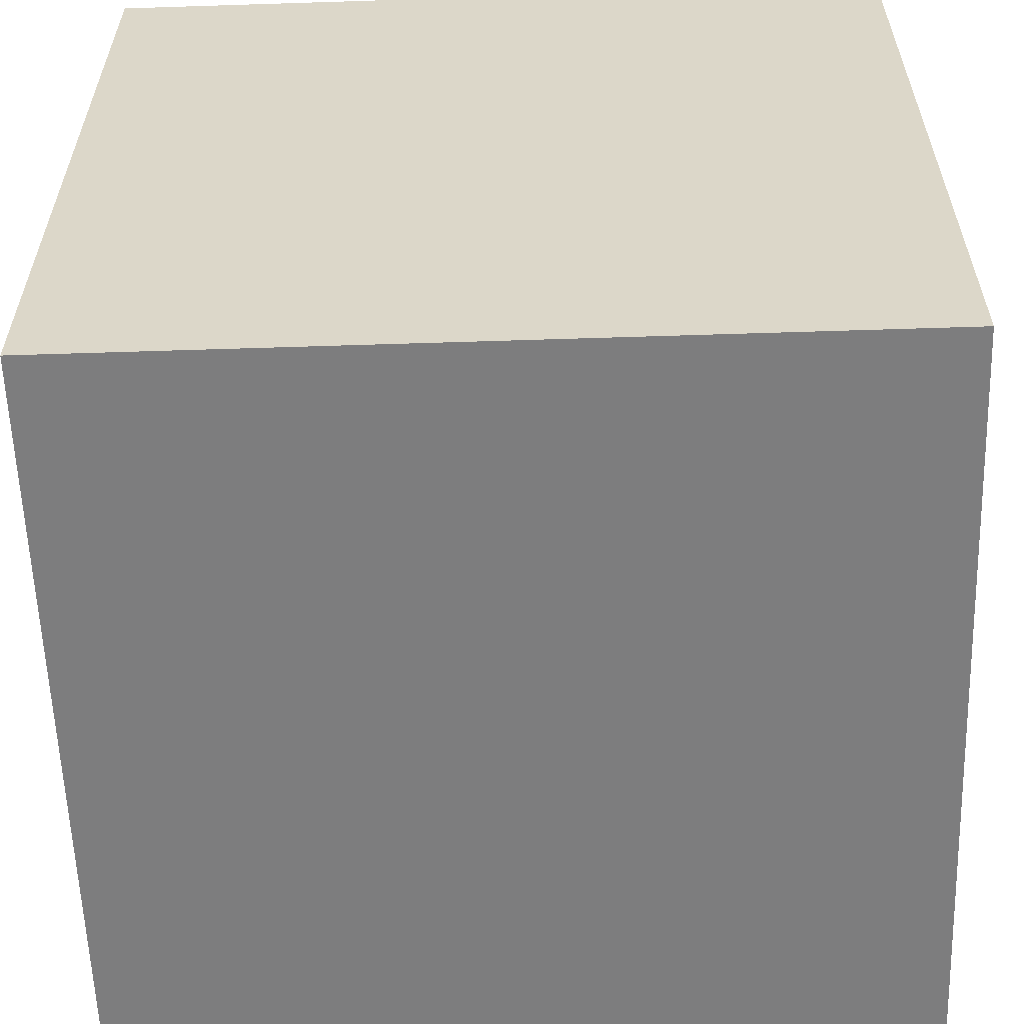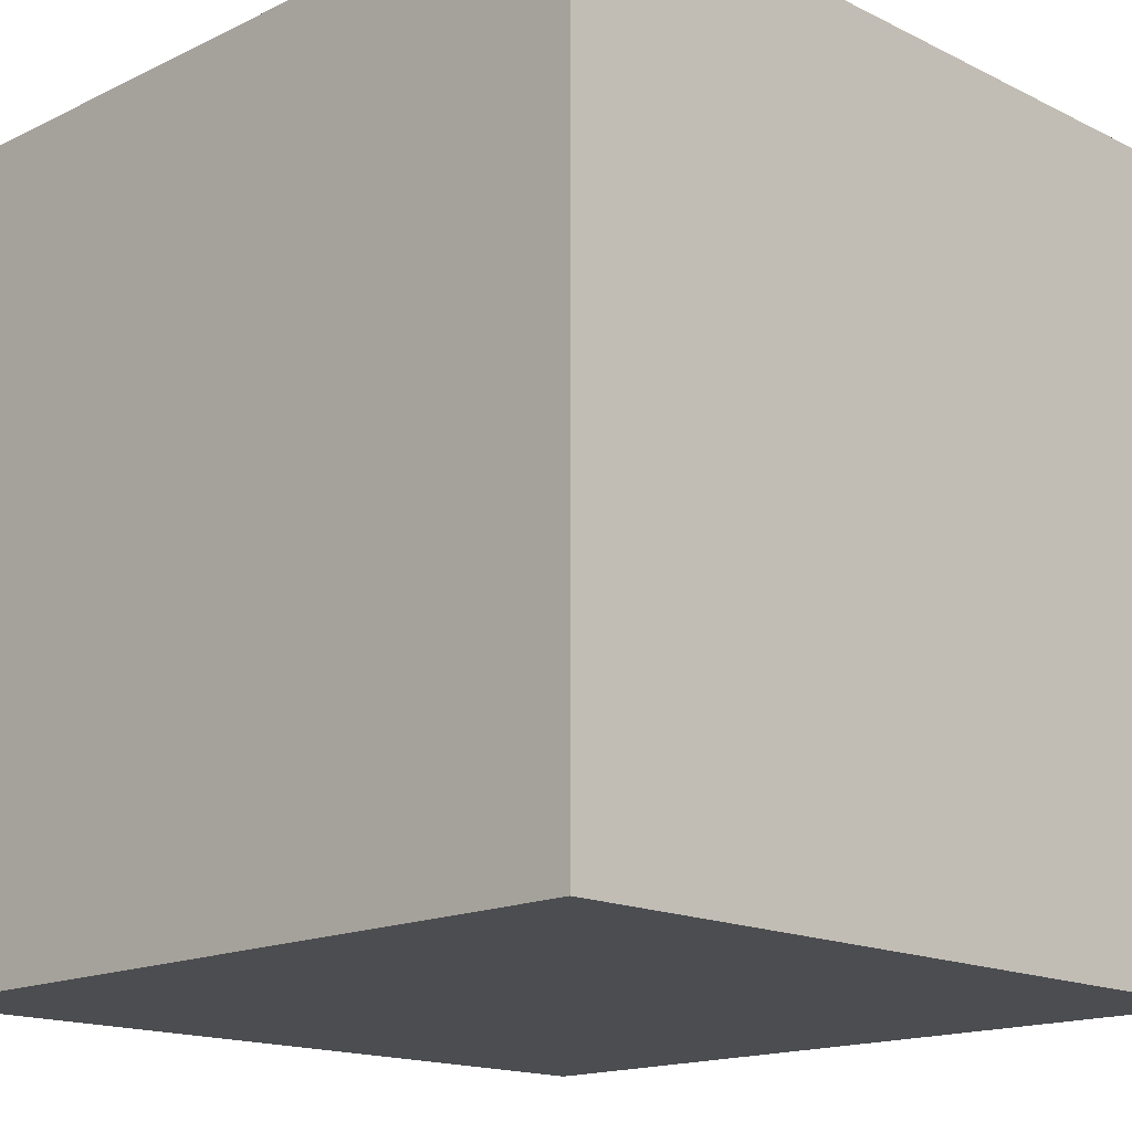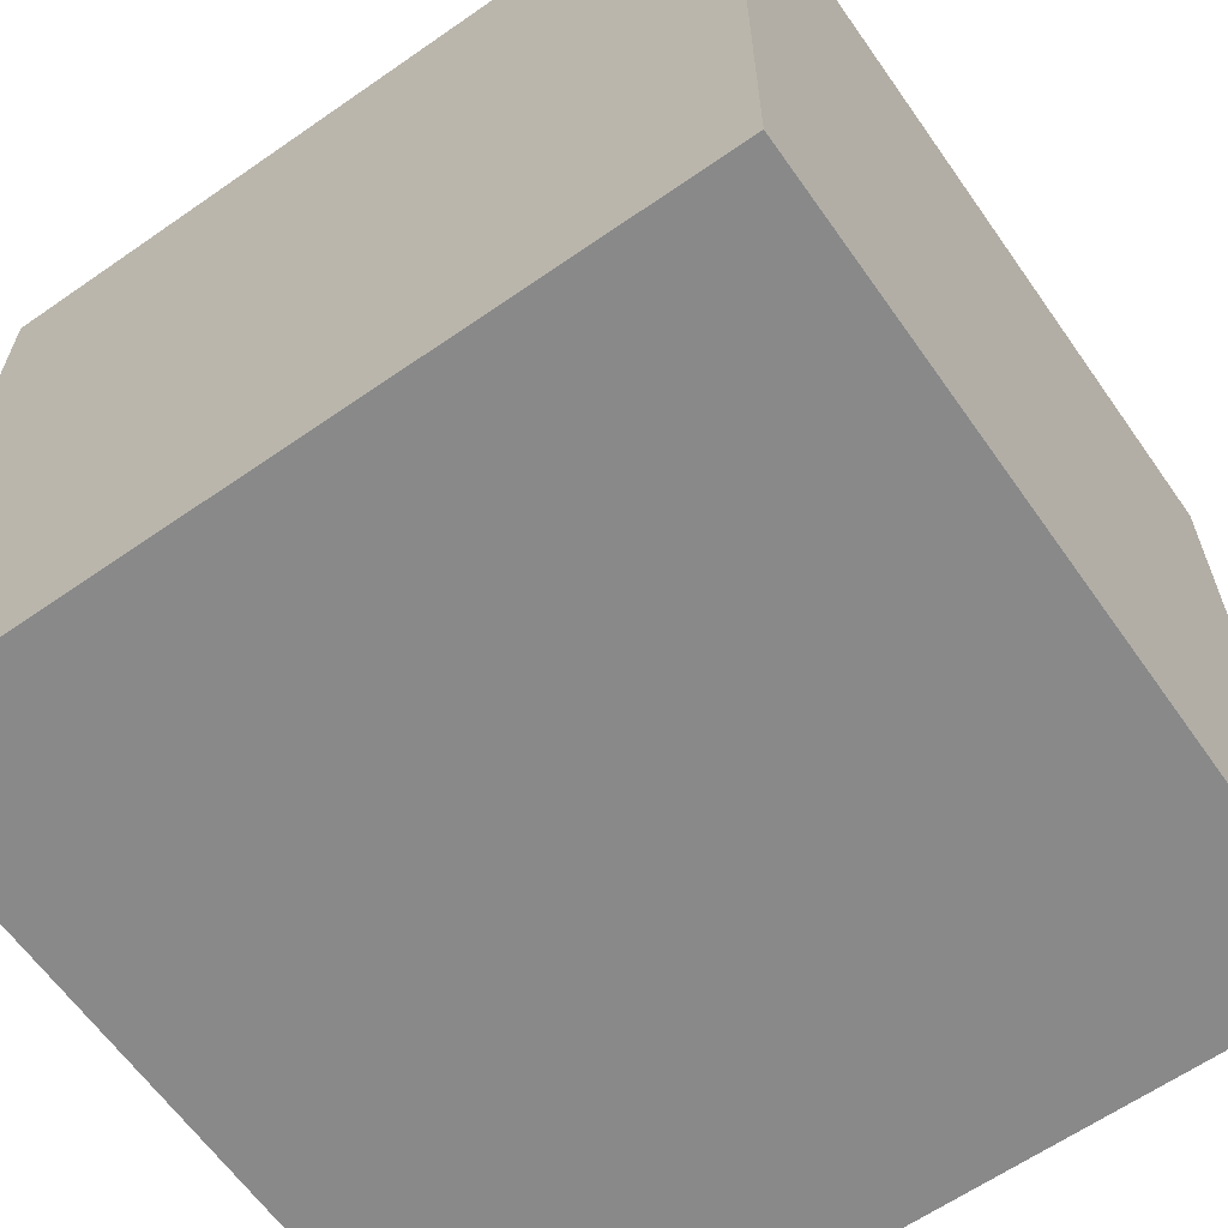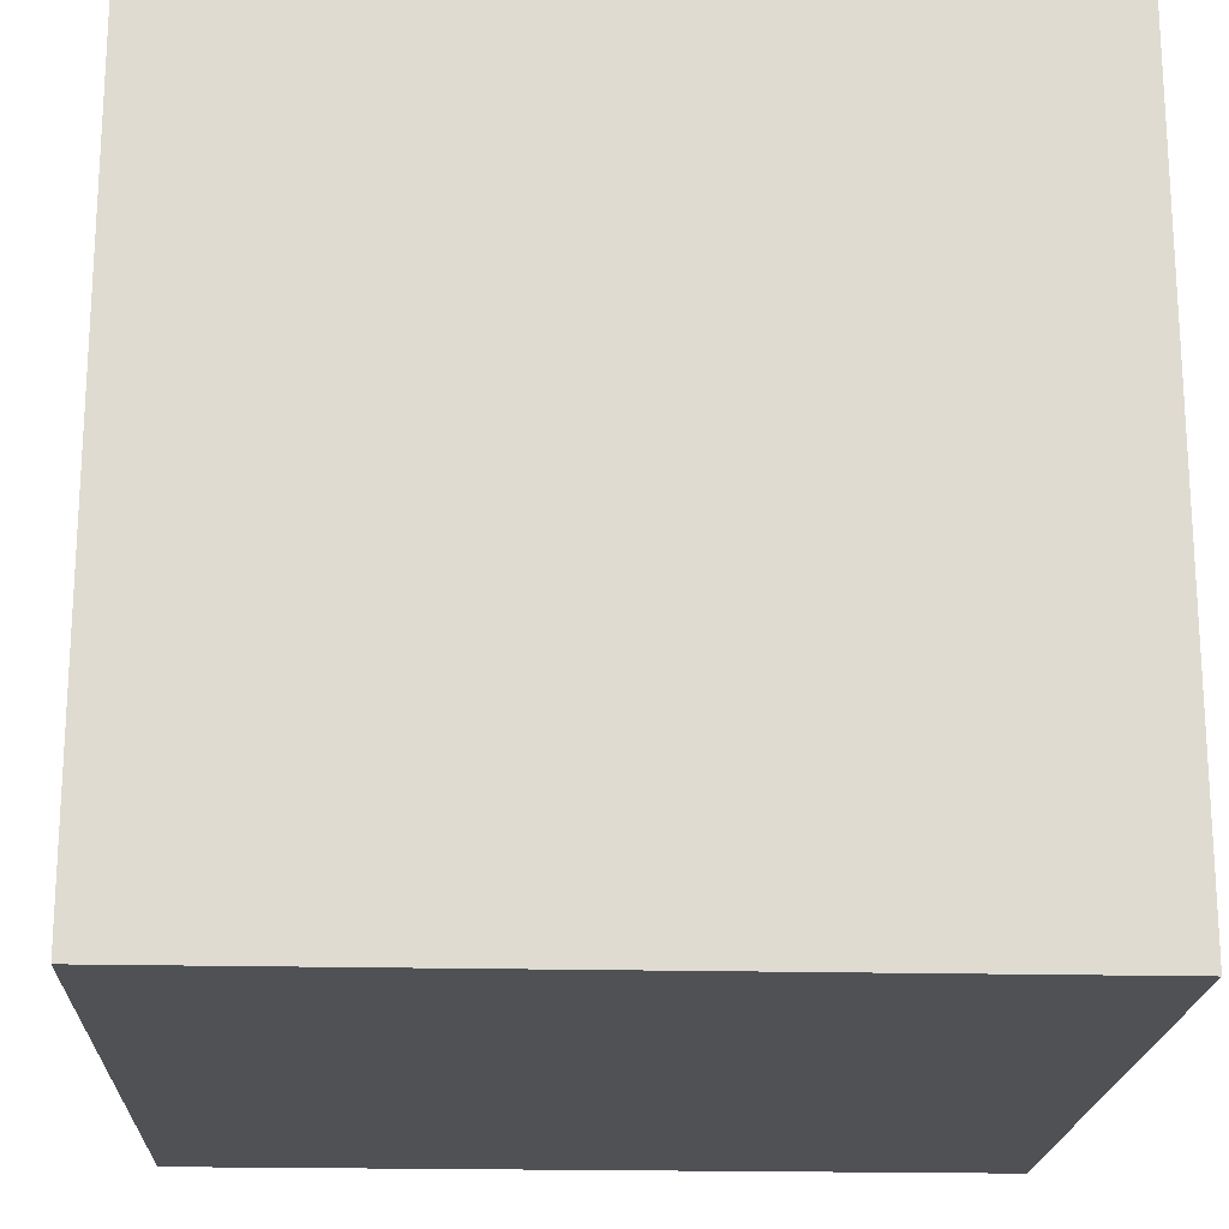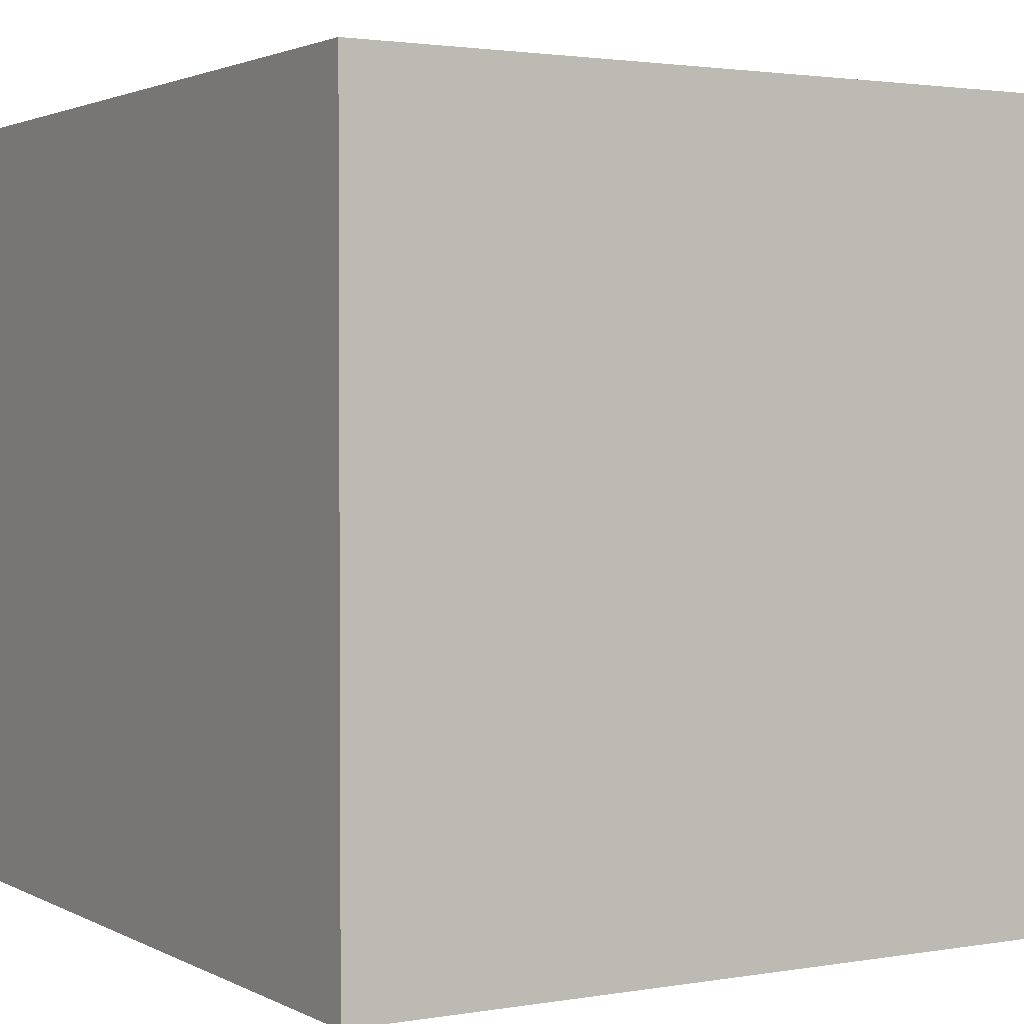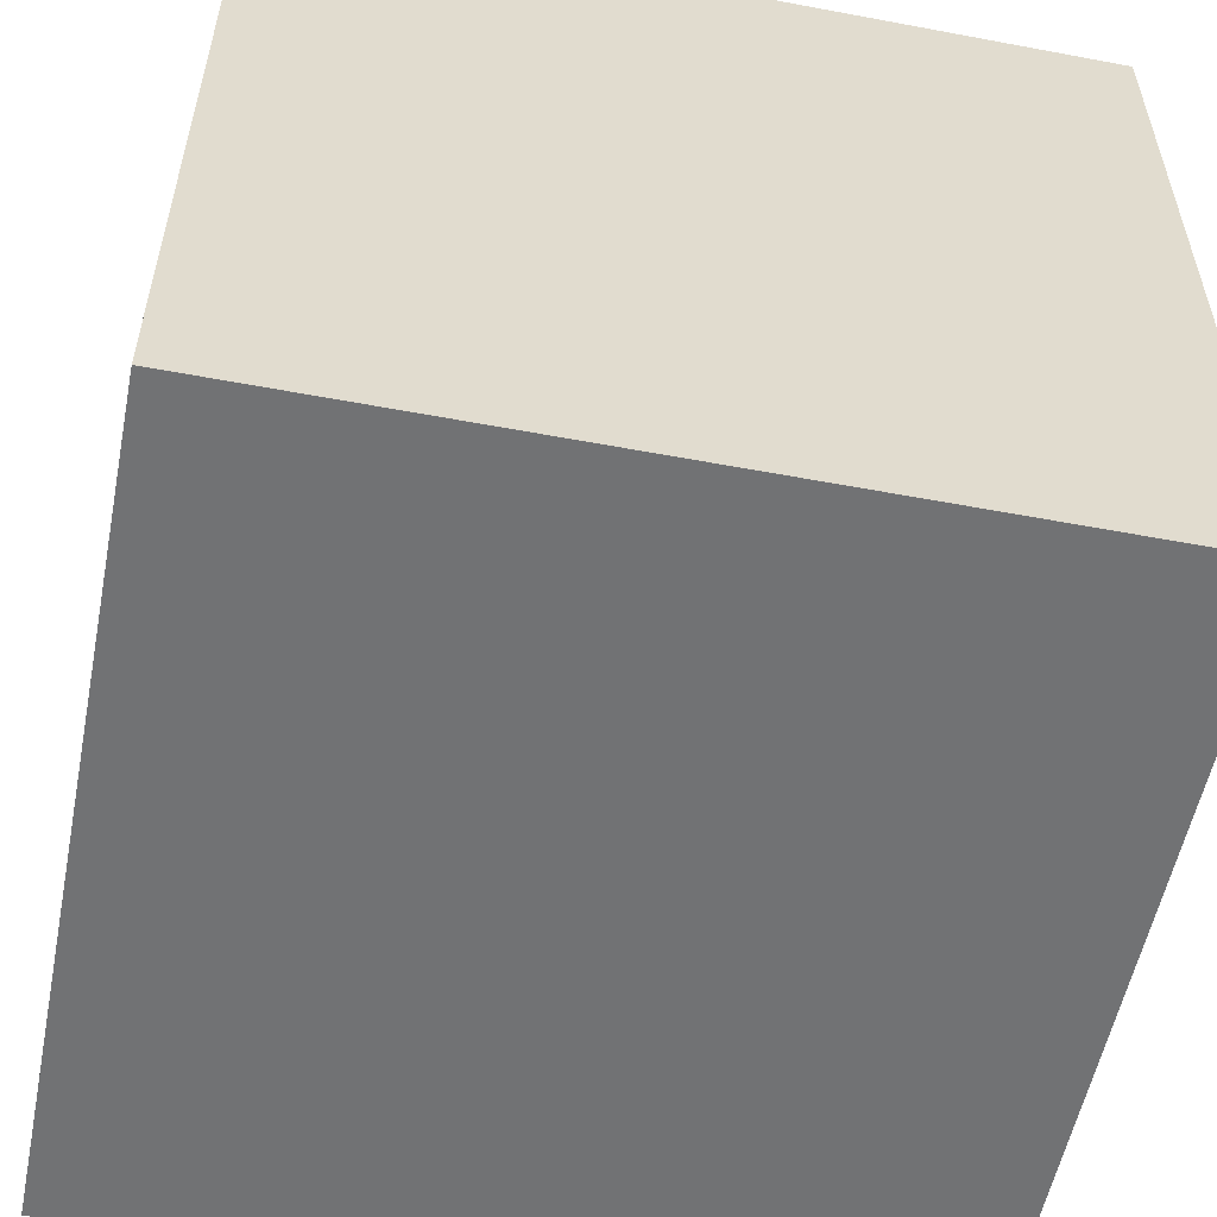
<metadata>
{"format":"obj","ext":"obj","renderer":"f3d","projection":"perspective","resolution":1024,"background":"white","views":[{"elev":-59.1,"azim":-88.1,"up":"+Z"},{"elev":-16.1,"azim":44.7,"up":"+Y"},{"elev":-63.0,"azim":-54.9,"up":"+Y"},{"elev":-19.6,"azim":-92.6,"up":"+Z"},{"elev":2.1,"azim":149.2,"up":"+Z"},{"elev":-55.5,"azim":168.8,"up":"+Y"}]}
</metadata>
<code>
o Cube_Cube.000_Cube_Cube.000
v -26.28 -3.636 0.7682
v -26.28 -1.636 0.7682
v -26.28 -1.636 -1.232
v -26.28 -3.636 -1.232
v -24.28 -1.636 -1.232
v -24.28 -3.636 -1.232
v -24.28 -1.636 0.7682
v -24.28 -3.636 0.7682
f 1 2 3 4
f 4 3 5 6
f 6 5 7 8
f 8 7 2 1
f 4 6 8 1
f 5 3 2 7

</code>
